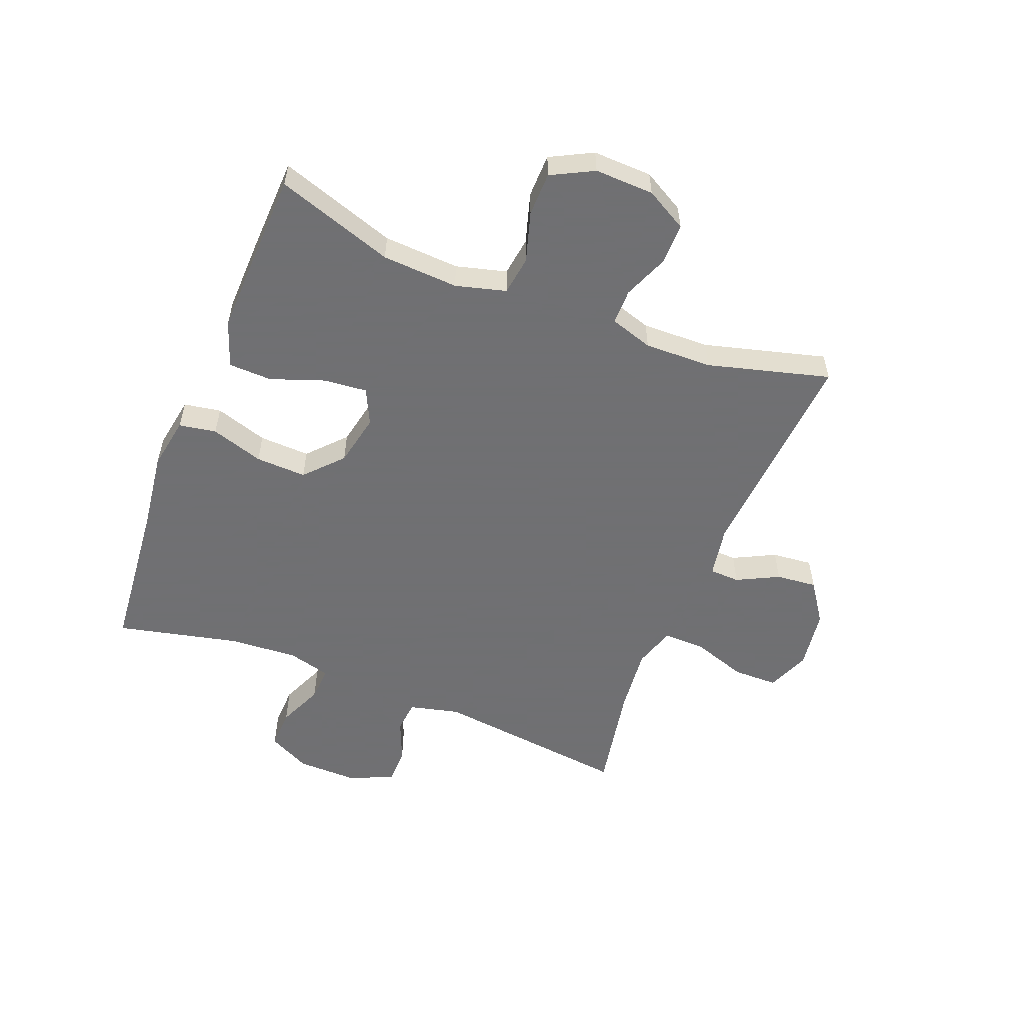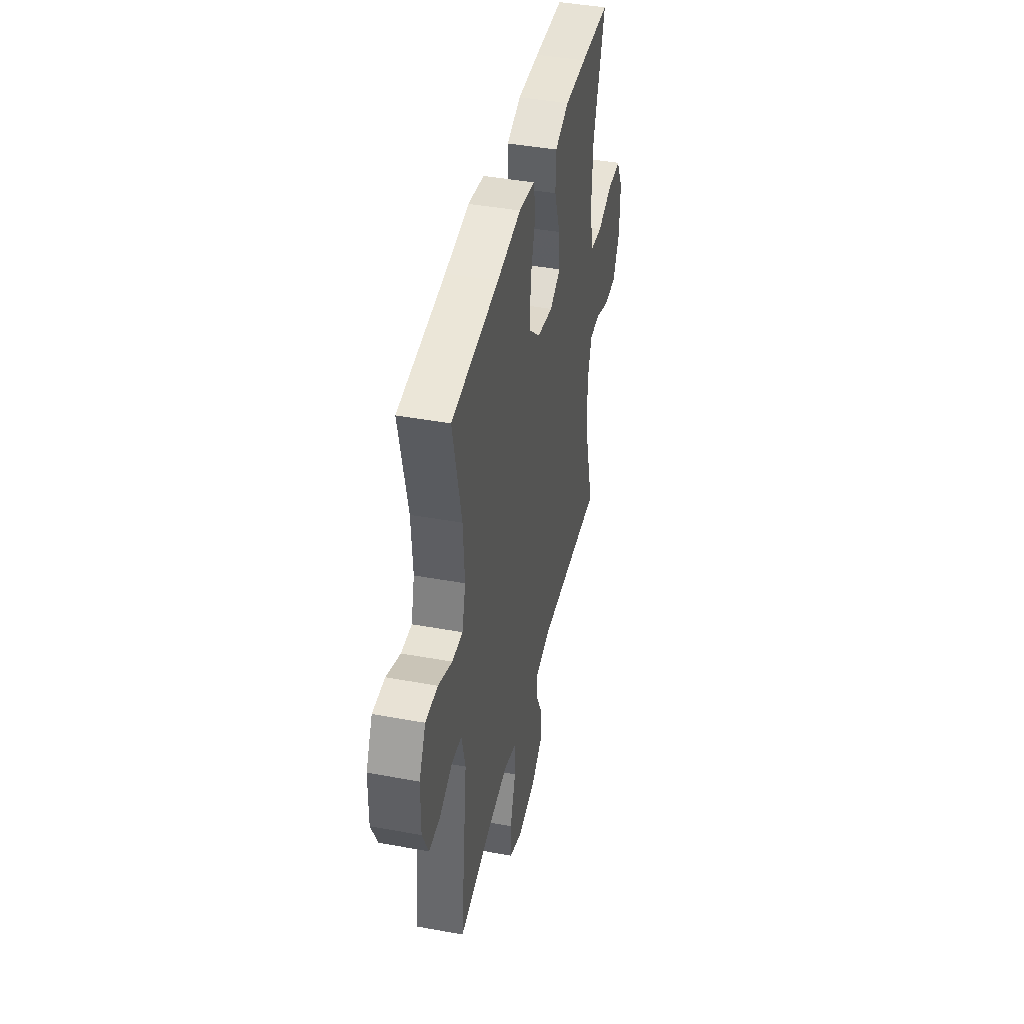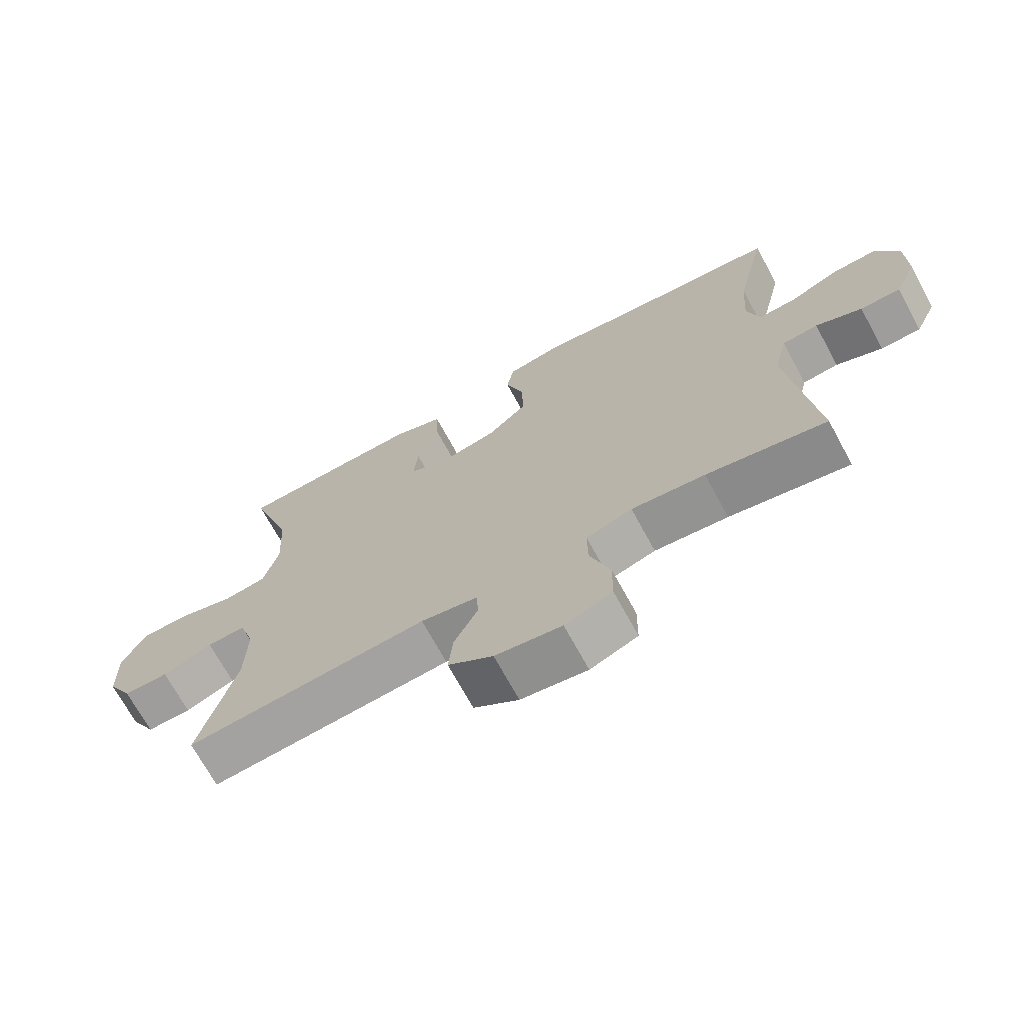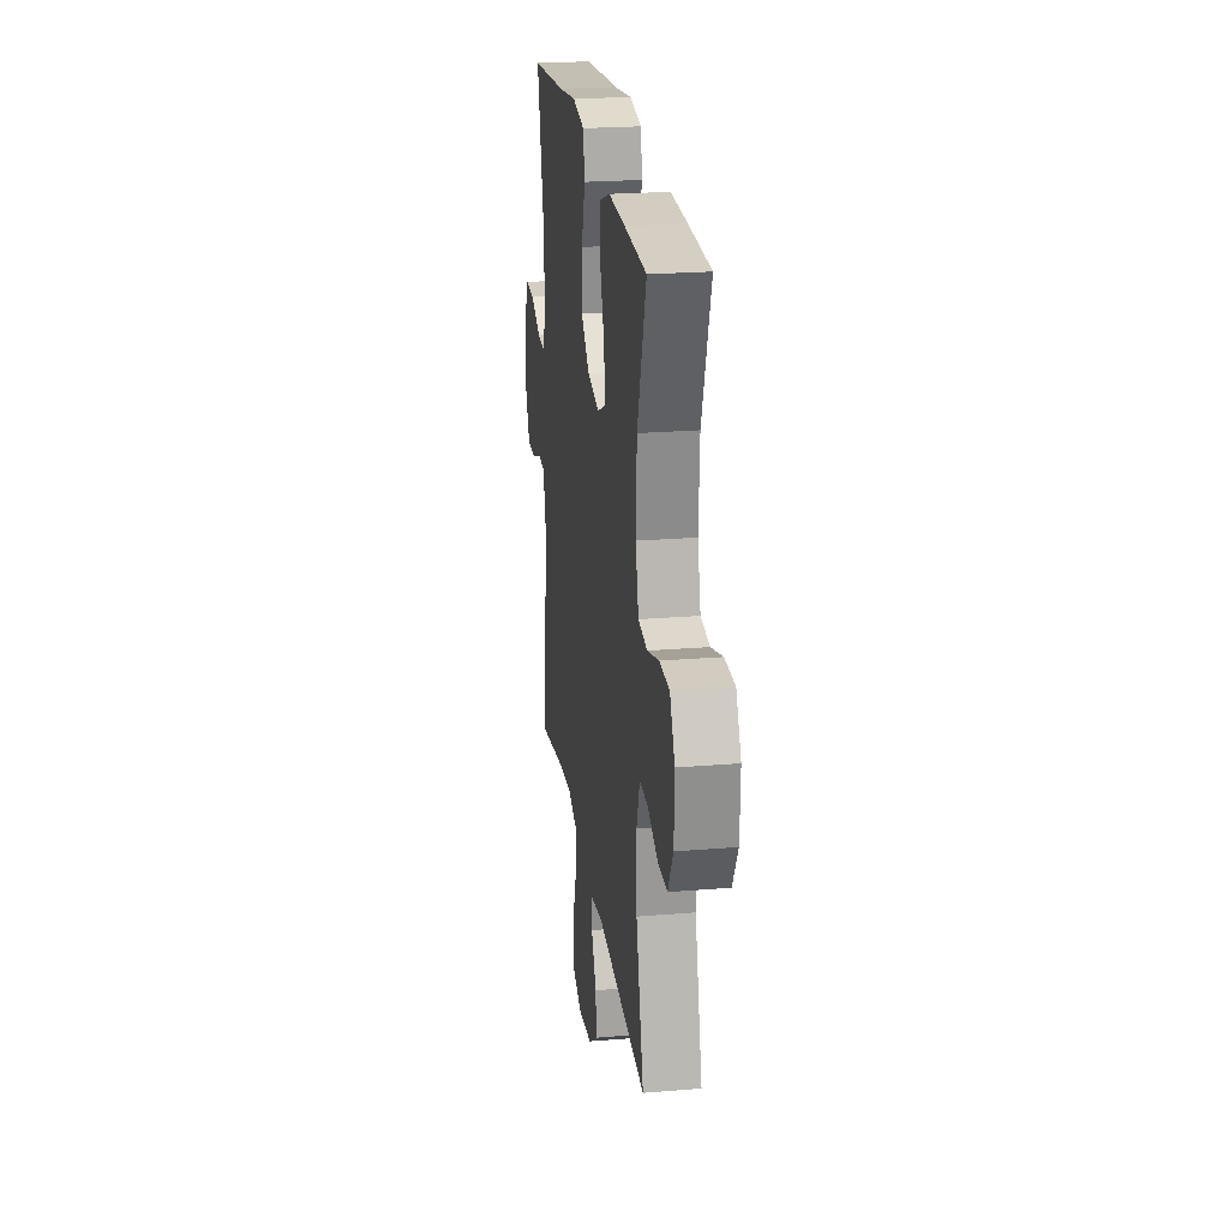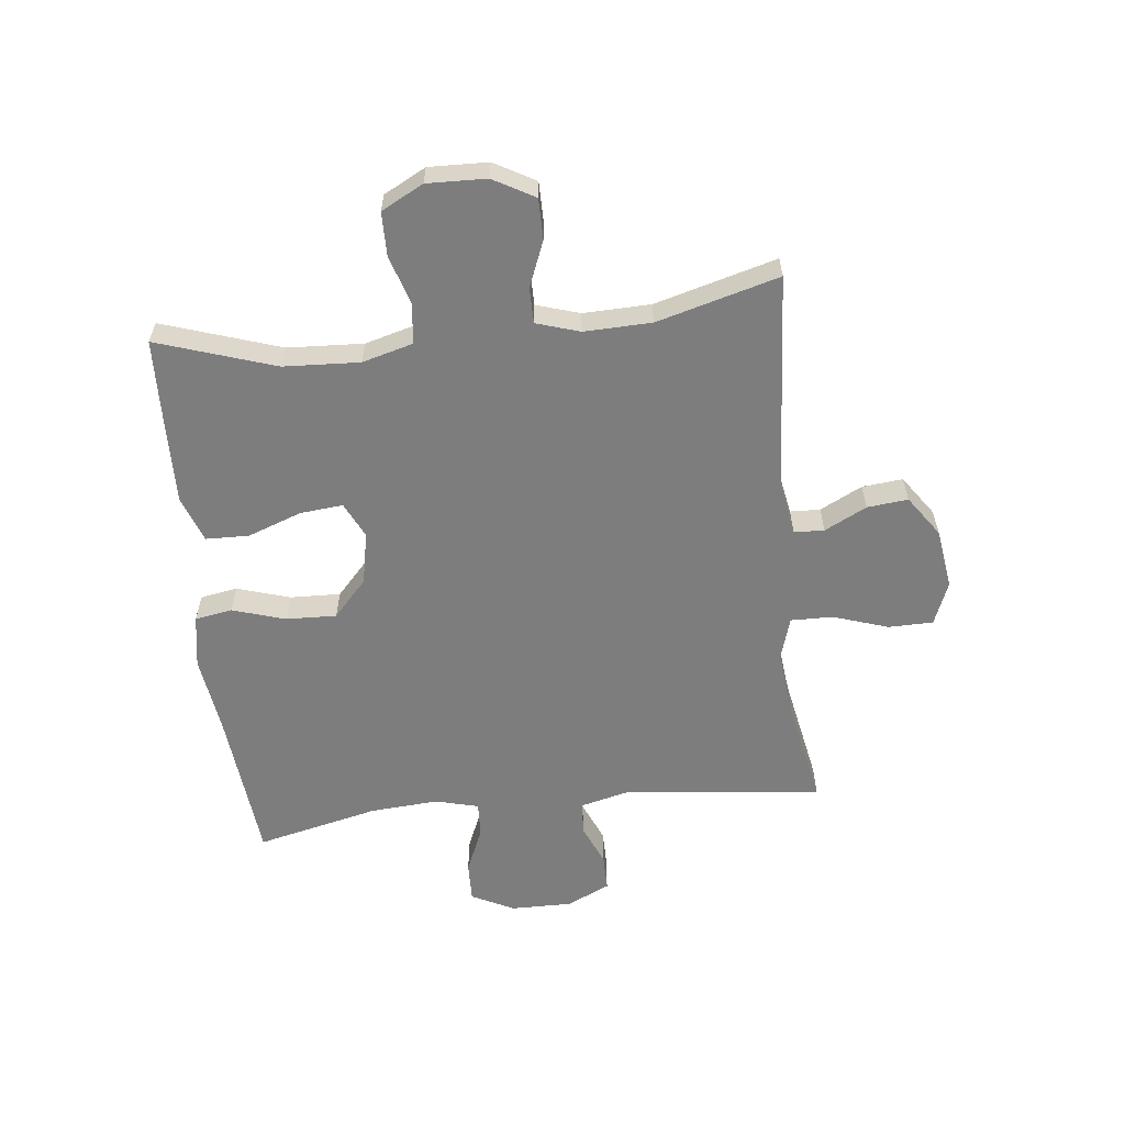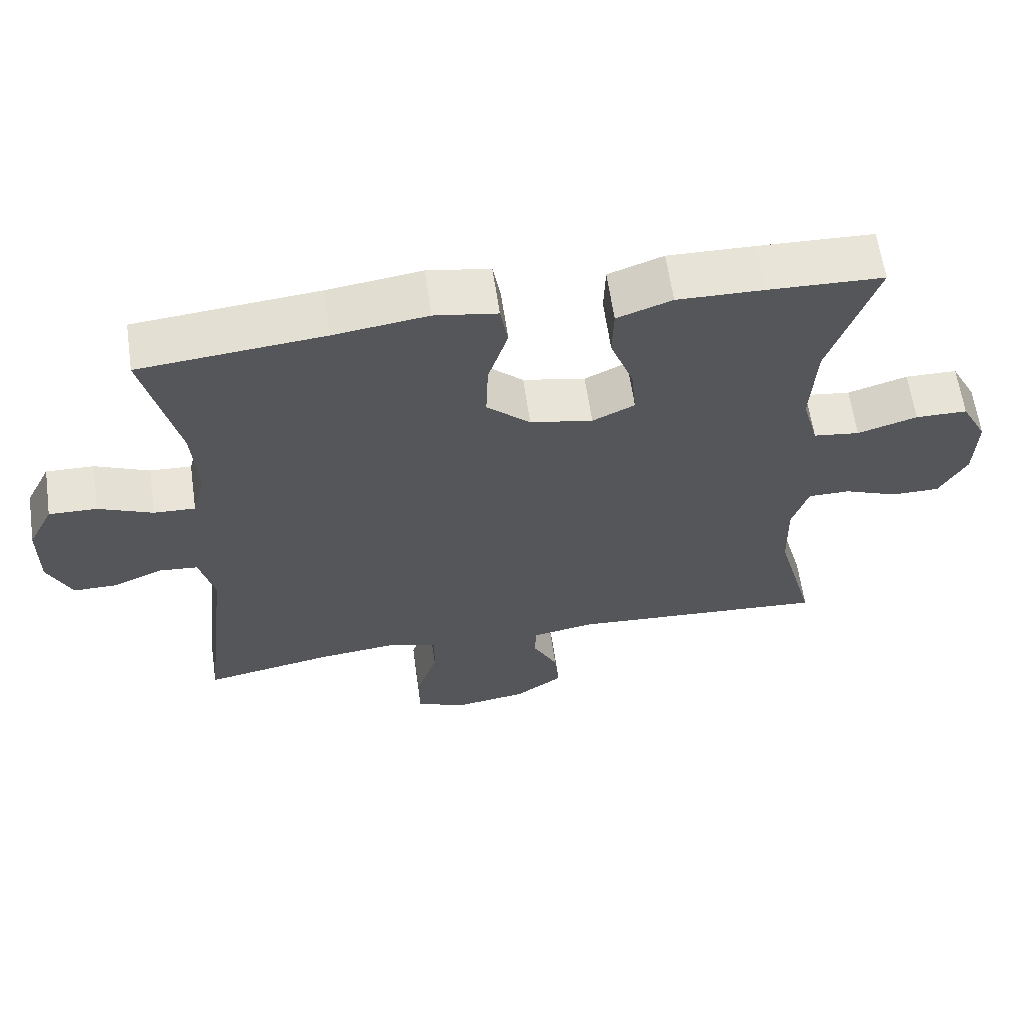
<metadata>
{"format":"obj","ext":"obj","renderer":"f3d","projection":"perspective","resolution":1024,"background":"white","views":[{"elev":-55.0,"azim":68.3,"up":"+Y"},{"elev":42.3,"azim":-77.6,"up":"+Z"},{"elev":-70.4,"azim":-151.4,"up":"+Z"},{"elev":23.4,"azim":82.1,"up":"+Z"},{"elev":-59.2,"azim":96.4,"up":"+Y"},{"elev":62.4,"azim":-8.2,"up":"+Z"}]}
</metadata>
<code>
v 0.5 0.07 -0.5
v 0.128 0.07 -0.474
v 0.04 0.07 -0.49
v 0.038 0.07 -0.541
v 0.074 0.07 -0.612
v 0.081 0.07 -0.681
v 0.012 0.07 -0.729
v -0.09 0.07 -0.744
v -0.163 0.07 -0.715
v -0.164 0.07 -0.639
v -0.133 0.07 -0.546
v -0.132 0.07 -0.475
v -0.203 0.07 -0.453
v -0.316 0.07 -0.465
v -0.5 0.07 -0.5
v -0.461 0.07 -0.167
v -0.482 0.07 -0.082
v -0.537 0.07 -0.077
v -0.608 0.07 -0.107
v -0.67 0.07 -0.107
v -0.704 0.07 -0.034
v -0.703 0.07 0.07
v -0.667 0.07 0.142
v -0.599 0.07 0.14
v -0.522 0.07 0.107
v -0.463 0.07 0.104
v -0.444 0.07 0.177
v -0.452 0.07 0.293
v -0.5 0.07 0.5
v -0.239 0.07 0.525
v -0.106 0.07 0.543
v -0.017 0.07 0.528
v -0.006 0.07 0.465
v -0.034 0.07 0.376
v -0.037 0.07 0.29
v 0.025 0.07 0.233
v 0.114 0.07 0.215
v 0.174 0.07 0.244
v 0.167 0.07 0.317
v 0.134 0.07 0.408
v 0.136 0.07 0.481
v 0.214 0.07 0.509
v 0.336 0.07 0.506
v 0.5 0.07 0.5
v 0.434 0.07 0.301
v 0.427 0.07 0.172
v 0.45 0.07 0.087
v 0.516 0.07 0.078
v 0.601 0.07 0.104
v 0.675 0.07 0.103
v 0.712 0.07 0.032
v 0.709 0.07 -0.068
v 0.67 0.07 -0.138
v 0.601 0.07 -0.138
v 0.524 0.07 -0.107
v 0.464 0.07 -0.107
v 0.441 0.07 -0.18
v 0.444 0.07 -0.294
v 0.5 0 -0.5
v 0.128 0 -0.474
v 0.04 0 -0.49
v 0.038 0 -0.541
v 0.074 0 -0.612
v 0.081 0 -0.681
v 0.012 0 -0.729
v -0.09 0 -0.744
v -0.163 0 -0.715
v -0.164 0 -0.639
v -0.133 0 -0.546
v -0.132 0 -0.475
v -0.203 0 -0.453
v -0.316 0 -0.465
v -0.5 0 -0.5
v -0.461 0 -0.167
v -0.482 0 -0.082
v -0.537 0 -0.077
v -0.608 0 -0.107
v -0.67 0 -0.107
v -0.704 0 -0.034
v -0.703 0 0.07
v -0.667 0 0.142
v -0.599 0 0.14
v -0.522 0 0.107
v -0.463 0 0.104
v -0.444 0 0.177
v -0.452 0 0.293
v -0.5 0 0.5
v -0.239 0 0.525
v -0.106 0 0.543
v -0.017 0 0.528
v -0.006 0 0.465
v -0.034 0 0.376
v -0.037 0 0.29
v 0.025 0 0.233
v 0.114 0 0.215
v 0.174 0 0.244
v 0.167 0 0.317
v 0.134 0 0.408
v 0.136 0 0.481
v 0.214 0 0.509
v 0.336 0 0.506
v 0.5 0 0.5
v 0.434 0 0.301
v 0.427 0 0.172
v 0.45 0 0.087
v 0.516 0 0.078
v 0.601 0 0.104
v 0.675 0 0.103
v 0.712 0 0.032
v 0.709 0 -0.068
v 0.67 0 -0.138
v 0.601 0 -0.138
v 0.524 0 -0.107
v 0.464 0 -0.107
v 0.441 0 -0.18
v 0.444 0 -0.294
f 53 54 55
f 52 53 55
f 51 52 55
f 50 51 55
f 49 50 55
f 48 49 55
f 47 48 55 56
f 46 47 56 57
f 43 44 45
f 42 43 45
f 41 42 45
f 40 41 45
f 39 40 45
f 38 39 45 46
f 46 57 58
f 38 46 58
f 37 38 58
f 32 33 34
f 31 32 34
f 30 31 34
f 30 34 35
f 29 30 35
f 28 29 35
f 27 28 35 36
f 23 24 25
f 22 23 25
f 21 22 25
f 20 21 25
f 19 20 25
f 18 19 25
f 17 18 25 26
f 58 1 2
f 37 58 2
f 36 37 2
f 27 36 2
f 26 27 2
f 17 26 2
f 16 17 2
f 9 10 11
f 8 9 11
f 7 8 11
f 6 7 11
f 5 6 11
f 4 5 11
f 3 4 11 12
f 2 3 12 13
f 14 15 16
f 13 14 16
f 2 13 16
f 113 112 111
f 113 111 110
f 113 110 109
f 113 109 108
f 113 108 107
f 113 107 106
f 114 113 106 105
f 115 114 105 104
f 103 102 101
f 103 101 100
f 103 100 99
f 103 99 98
f 103 98 97
f 104 103 97 96
f 116 115 104
f 116 104 96
f 116 96 95
f 92 91 90
f 92 90 89
f 92 89 88
f 93 92 88
f 93 88 87
f 93 87 86
f 94 93 86 85
f 83 82 81
f 83 81 80
f 83 80 79
f 83 79 78
f 83 78 77
f 83 77 76
f 84 83 76 75
f 60 59 116
f 60 116 95
f 60 95 94
f 60 94 85
f 60 85 84
f 60 84 75
f 60 75 74
f 69 68 67
f 69 67 66
f 69 66 65
f 69 65 64
f 69 64 63
f 69 63 62
f 70 69 62 61
f 71 70 61 60
f 74 73 72
f 74 72 71
f 74 71 60
f 1 59 60 2
f 2 60 61 3
f 3 61 62 4
f 4 62 63 5
f 5 63 64 6
f 6 64 65 7
f 7 65 66 8
f 8 66 67 9
f 9 67 68 10
f 10 68 69 11
f 11 69 70 12
f 12 70 71 13
f 13 71 72 14
f 14 72 73 15
f 15 73 74 16
f 16 74 75 17
f 17 75 76 18
f 18 76 77 19
f 19 77 78 20
f 20 78 79 21
f 21 79 80 22
f 22 80 81 23
f 23 81 82 24
f 24 82 83 25
f 25 83 84 26
f 26 84 85 27
f 27 85 86 28
f 28 86 87 29
f 29 87 88 30
f 30 88 89 31
f 31 89 90 32
f 32 90 91 33
f 33 91 92 34
f 34 92 93 35
f 35 93 94 36
f 36 94 95 37
f 37 95 96 38
f 38 96 97 39
f 39 97 98 40
f 40 98 99 41
f 41 99 100 42
f 42 100 101 43
f 43 101 102 44
f 44 102 103 45
f 45 103 104 46
f 46 104 105 47
f 47 105 106 48
f 48 106 107 49
f 49 107 108 50
f 50 108 109 51
f 51 109 110 52
f 52 110 111 53
f 53 111 112 54
f 54 112 113 55
f 55 113 114 56
f 56 114 115 57
f 57 115 116 58
f 58 116 59 1

</code>
